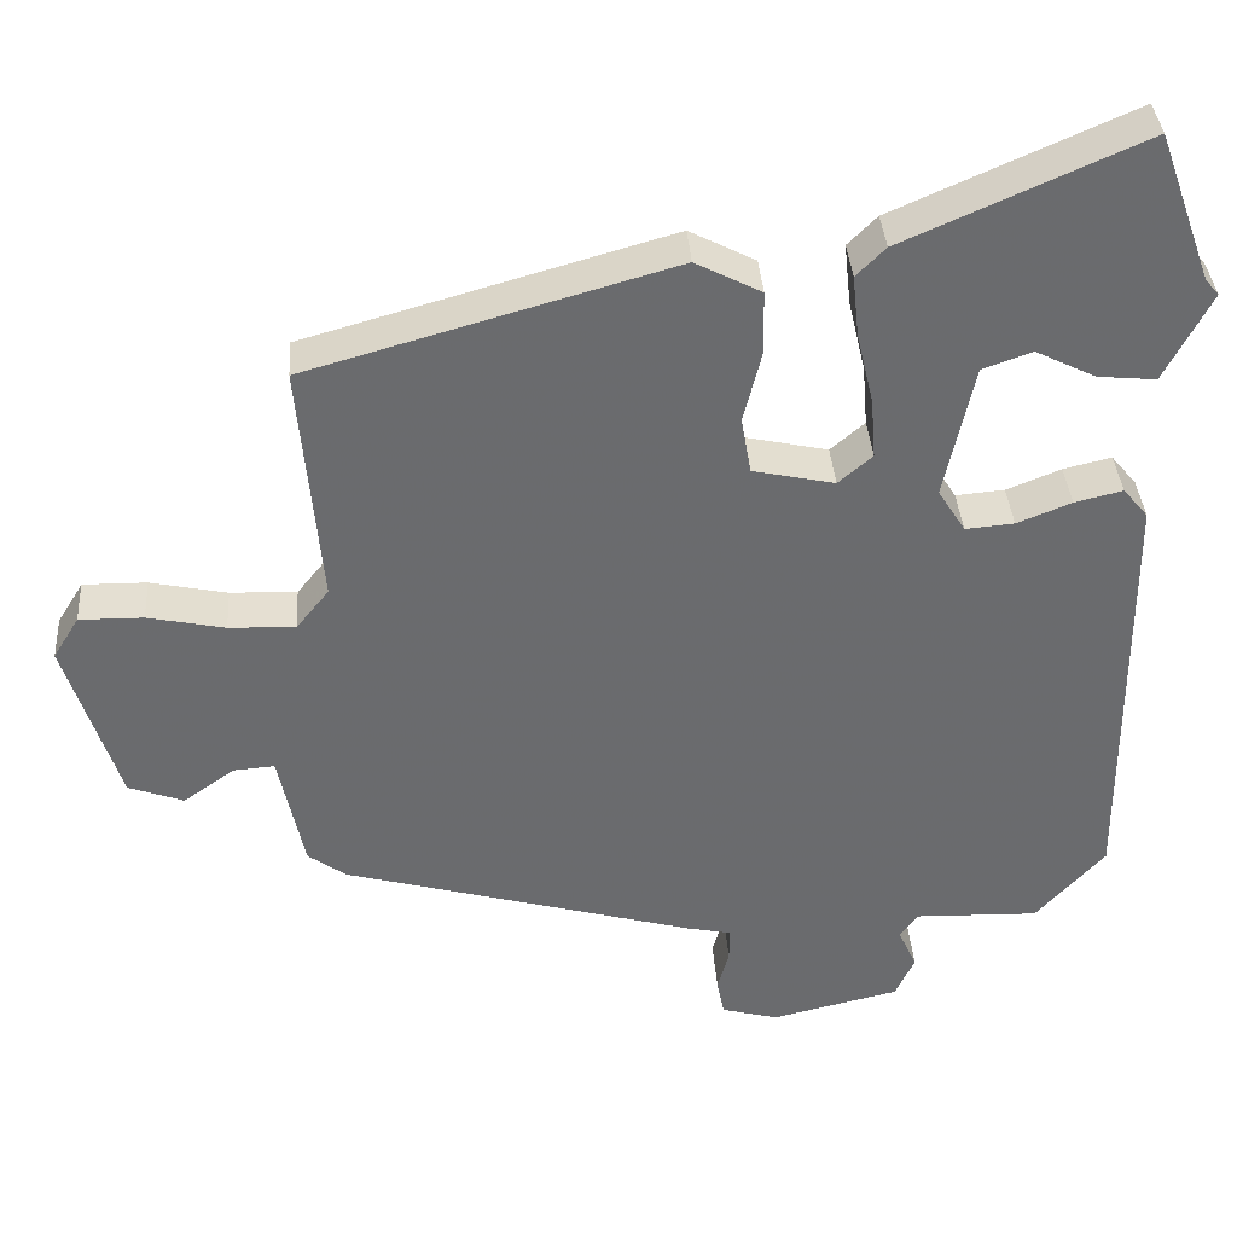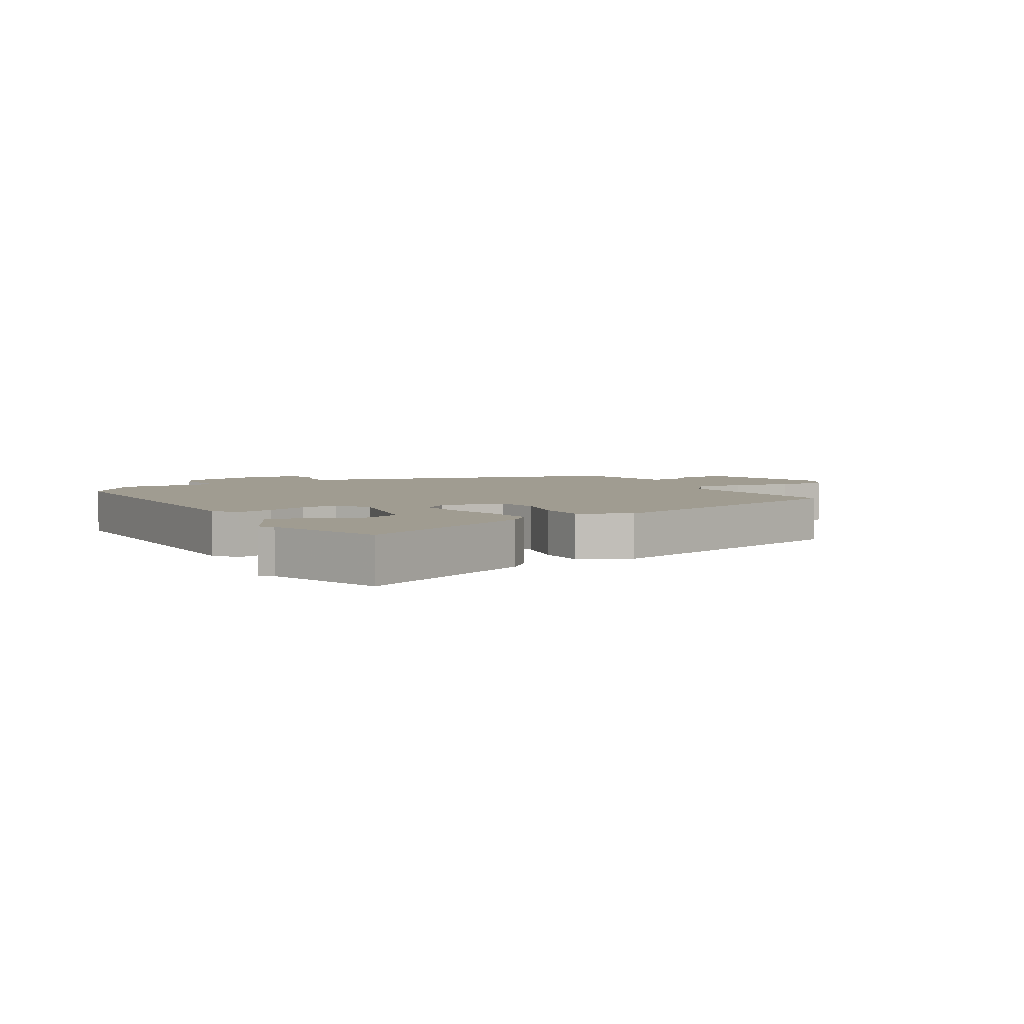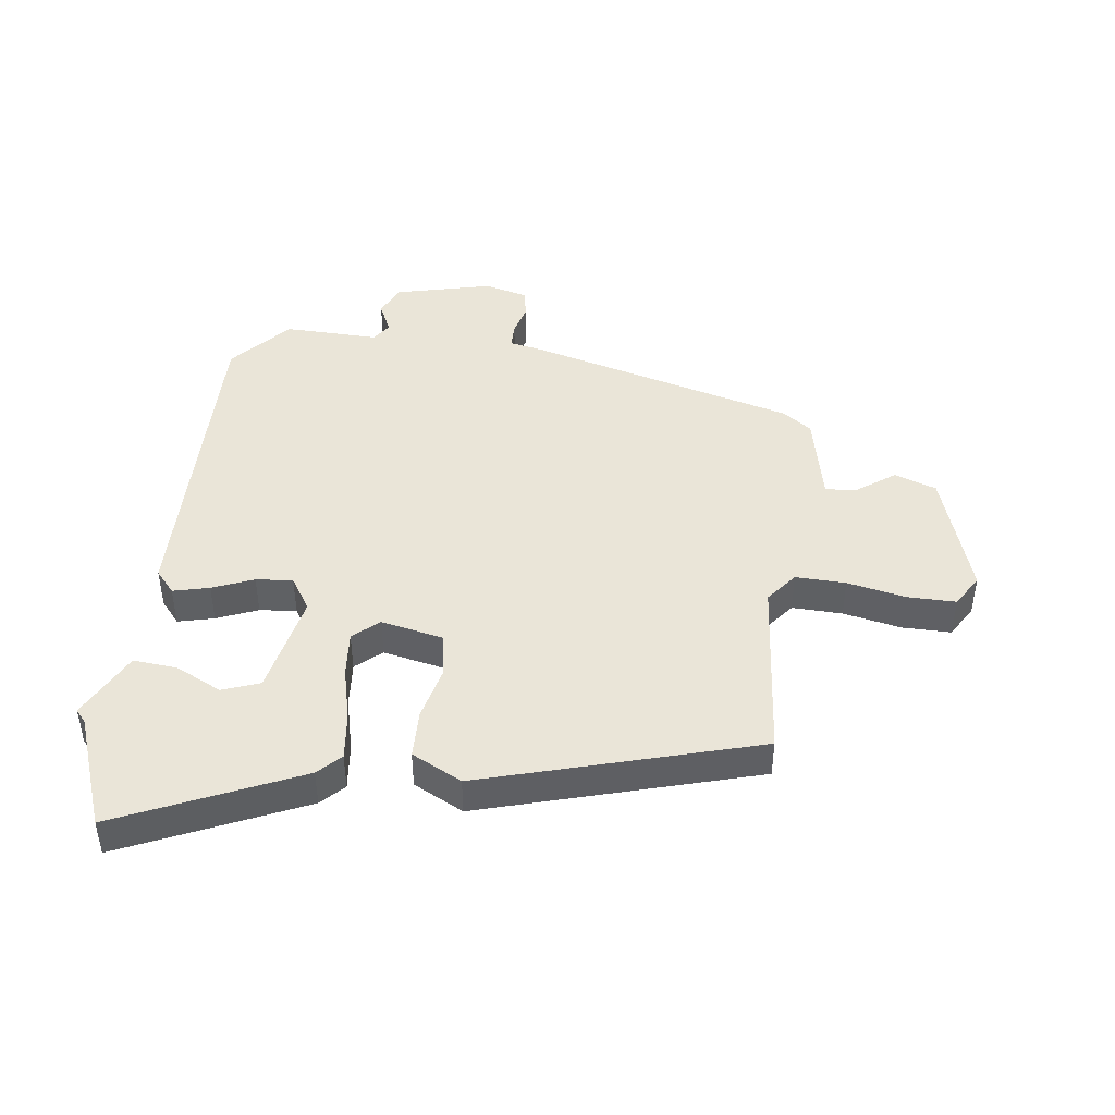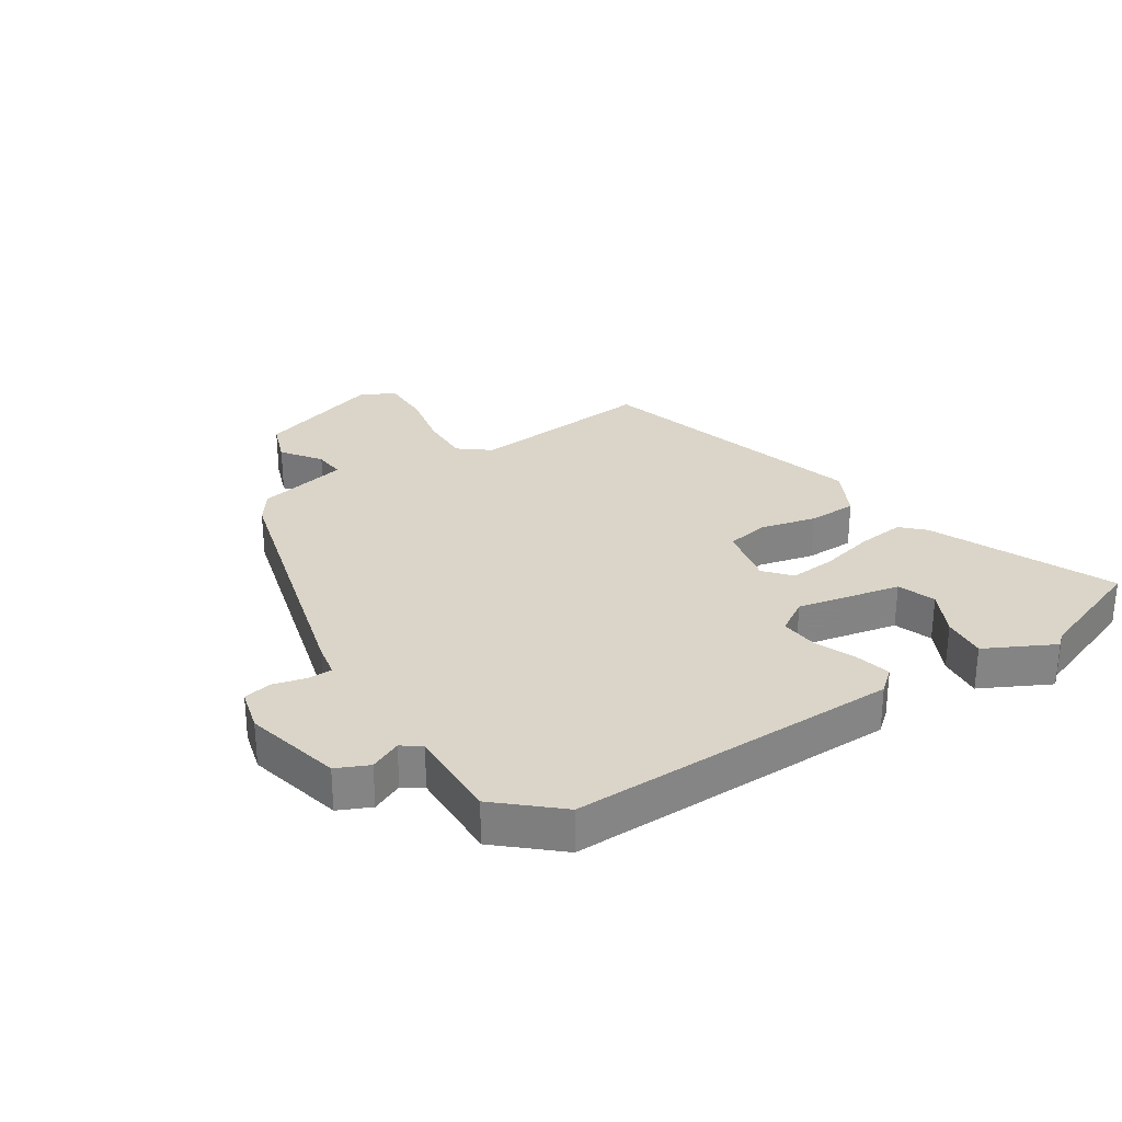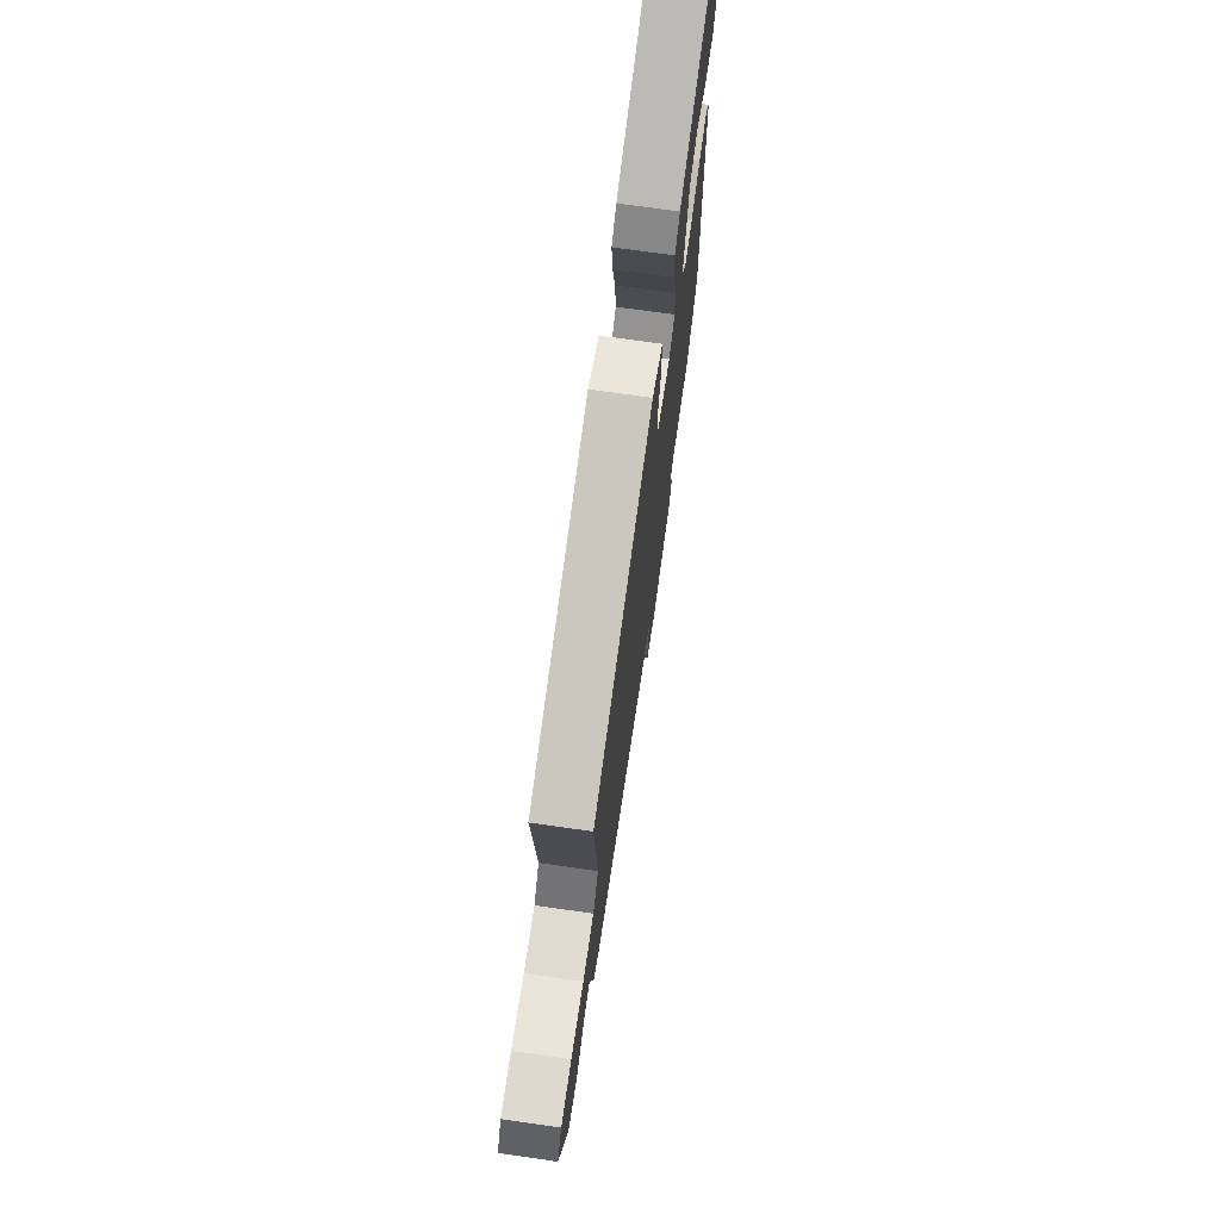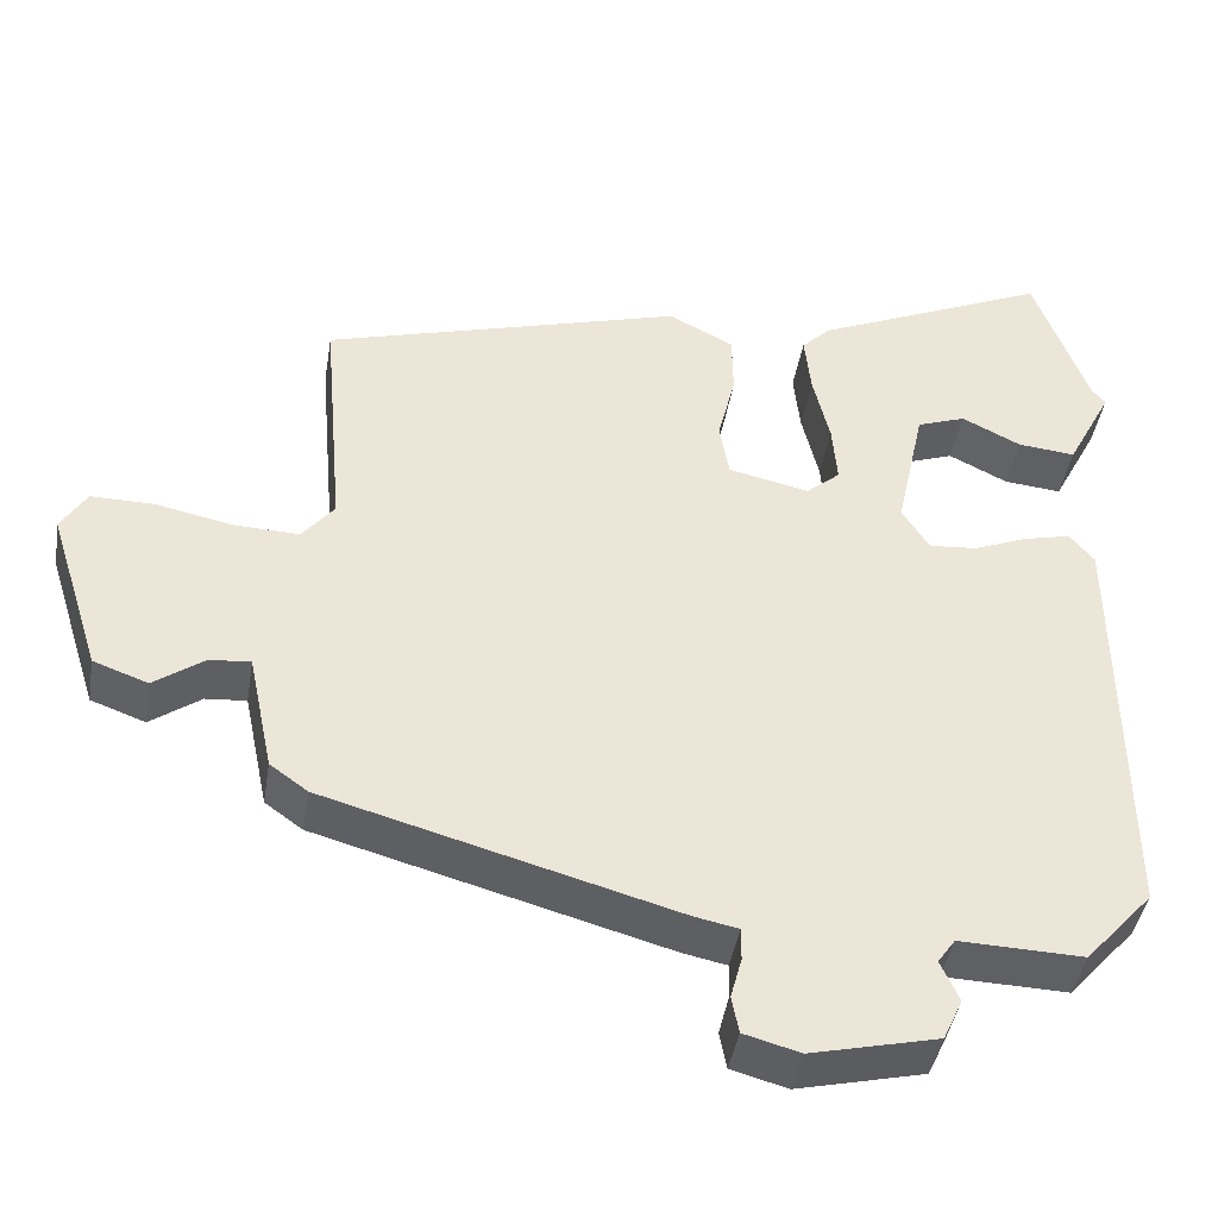
<metadata>
{"format":"obj","ext":"obj","renderer":"f3d","projection":"perspective","resolution":1024,"background":"white","views":[{"elev":37.0,"azim":176.0,"up":"+Z"},{"elev":4.4,"azim":-29.9,"up":"+Y"},{"elev":44.7,"azim":6.9,"up":"+Y"},{"elev":29.1,"azim":-123.3,"up":"+Y"},{"elev":72.1,"azim":98.1,"up":"+Z"},{"elev":-42.5,"azim":170.7,"up":"+Z"}]}
</metadata>
<code>
v -0.528 0.07 0.423
v -0.461 0.07 0.608
v -0.167 0.07 0.479
v -0.131 0.07 0.443
v -0.139 0.07 0.367
v -0.16 0.07 0.278
v -0.166 0.07 0.203
v -0.124 0.07 0.167
v -0.023 0.07 0.189
v -0.011 0.07 0.259
v -0.033 0.07 0.348
v -0.032 0.07 0.427
v 0.049 0.07 0.469
v 0.498 0.07 0.342
v 0.472 0.07 0.041
v 0.512 0.07 -0.009
v 0.594 0.07 -0.006
v 0.689 0.07 0.014
v 0.768 0.07 0.015
v 0.8 0.07 -0.037
v 0.735 0.07 -0.245
v 0.667 0.07 -0.27
v 0.604 0.07 -0.225
v 0.553 0.07 -0.221
v 0.522 0.07 -0.37
v 0.475 0.07 -0.404
v 0.039 0.07 -0.525
v -0.015 0.07 -0.536
v -0.015 0.07 -0.577
v -0.001 0.07 -0.629
v -0.01 0.07 -0.675
v -0.08 0.07 -0.694
v -0.238 0.07 -0.657
v -0.262 0.07 -0.605
v -0.239 0.07 -0.554
v -0.261 0.07 -0.523
v -0.415 0.07 -0.528
v -0.5 0.07 -0.433
v -0.496 0.07 0.103
v -0.465 0.07 0.14
v -0.406 0.07 0.126
v -0.339 0.07 0.099
v -0.279 0.07 0.094
v -0.245 0.07 0.148
v -0.281 0.07 0.315
v -0.342 0.07 0.337
v -0.416 0.07 0.3
v -0.488 0.07 0.293
v -0.545 0.07 0.403
v -0.528 0 0.423
v -0.461 0 0.608
v -0.167 0 0.479
v -0.131 0 0.443
v -0.139 0 0.367
v -0.16 0 0.278
v -0.166 0 0.203
v -0.124 0 0.167
v -0.023 0 0.189
v -0.011 0 0.259
v -0.033 0 0.348
v -0.032 0 0.427
v 0.049 0 0.469
v 0.498 0 0.342
v 0.472 0 0.041
v 0.512 0 -0.009
v 0.594 0 -0.006
v 0.689 0 0.014
v 0.768 0 0.015
v 0.8 0 -0.037
v 0.735 0 -0.245
v 0.667 0 -0.27
v 0.604 0 -0.225
v 0.553 0 -0.221
v 0.522 0 -0.37
v 0.475 0 -0.404
v 0.039 0 -0.525
v -0.015 0 -0.536
v -0.015 0 -0.577
v -0.001 0 -0.629
v -0.01 0 -0.675
v -0.08 0 -0.694
v -0.238 0 -0.657
v -0.262 0 -0.605
v -0.239 0 -0.554
v -0.261 0 -0.523
v -0.415 0 -0.528
v -0.5 0 -0.433
v -0.496 0 0.103
v -0.465 0 0.14
v -0.406 0 0.126
v -0.339 0 0.099
v -0.279 0 0.094
v -0.245 0 0.148
v -0.281 0 0.315
v -0.342 0 0.337
v -0.416 0 0.3
v -0.488 0 0.293
v -0.545 0 0.403
f 48 49 1
f 47 48 1
f 46 47 1
f 4 5 6
f 3 4 6
f 2 3 6
f 1 2 6
f 46 1 6
f 45 46 6
f 44 45 6 7
f 43 44 7 8
f 40 41 42
f 39 40 42
f 38 39 42
f 37 38 42
f 36 37 42
f 35 36 42 43
f 33 34 35
f 32 33 35
f 31 32 35
f 30 31 35
f 29 30 35
f 43 8 9
f 35 43 9
f 29 35 9
f 28 29 9
f 28 9 10
f 27 28 10
f 26 27 10
f 25 26 10
f 24 25 10
f 21 22 23
f 20 21 23
f 19 20 23
f 18 19 23
f 17 18 23
f 16 17 23 24
f 11 12 13
f 10 11 13
f 24 10 13
f 16 24 13
f 15 16 13
f 13 14 15
f 50 98 97
f 50 97 96
f 50 96 95
f 55 54 53
f 55 53 52
f 55 52 51
f 55 51 50
f 55 50 95
f 55 95 94
f 56 55 94 93
f 57 56 93 92
f 91 90 89
f 91 89 88
f 91 88 87
f 91 87 86
f 91 86 85
f 92 91 85 84
f 84 83 82
f 84 82 81
f 84 81 80
f 84 80 79
f 84 79 78
f 58 57 92
f 58 92 84
f 58 84 78
f 58 78 77
f 59 58 77
f 59 77 76
f 59 76 75
f 59 75 74
f 59 74 73
f 72 71 70
f 72 70 69
f 72 69 68
f 72 68 67
f 72 67 66
f 73 72 66 65
f 62 61 60
f 62 60 59
f 62 59 73
f 62 73 65
f 62 65 64
f 64 63 62
f 1 50 51 2
f 2 51 52 3
f 3 52 53 4
f 4 53 54 5
f 5 54 55 6
f 6 55 56 7
f 7 56 57 8
f 8 57 58 9
f 9 58 59 10
f 10 59 60 11
f 11 60 61 12
f 12 61 62 13
f 13 62 63 14
f 14 63 64 15
f 15 64 65 16
f 16 65 66 17
f 17 66 67 18
f 18 67 68 19
f 19 68 69 20
f 20 69 70 21
f 21 70 71 22
f 22 71 72 23
f 23 72 73 24
f 24 73 74 25
f 25 74 75 26
f 26 75 76 27
f 27 76 77 28
f 28 77 78 29
f 29 78 79 30
f 30 79 80 31
f 31 80 81 32
f 32 81 82 33
f 33 82 83 34
f 34 83 84 35
f 35 84 85 36
f 36 85 86 37
f 37 86 87 38
f 38 87 88 39
f 39 88 89 40
f 40 89 90 41
f 41 90 91 42
f 42 91 92 43
f 43 92 93 44
f 44 93 94 45
f 45 94 95 46
f 46 95 96 47
f 47 96 97 48
f 48 97 98 49
f 49 98 50 1

</code>
